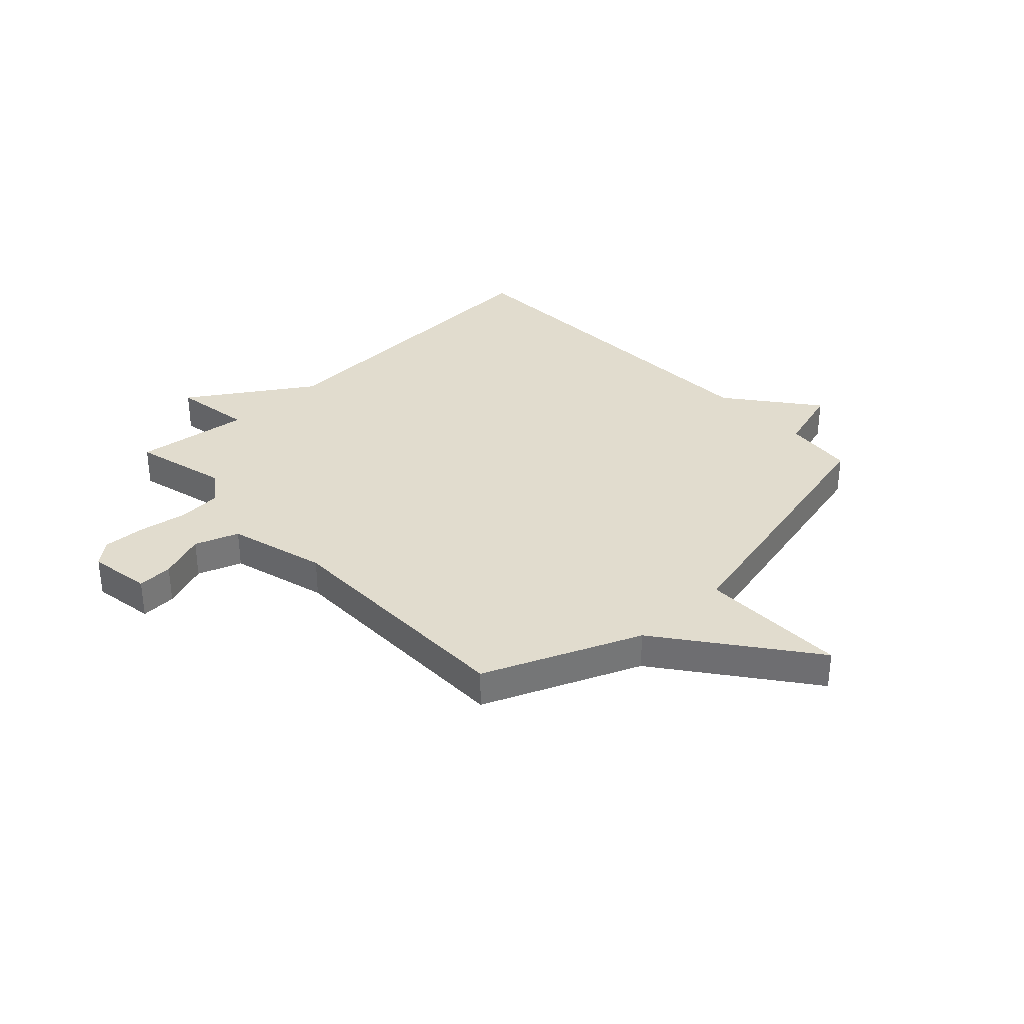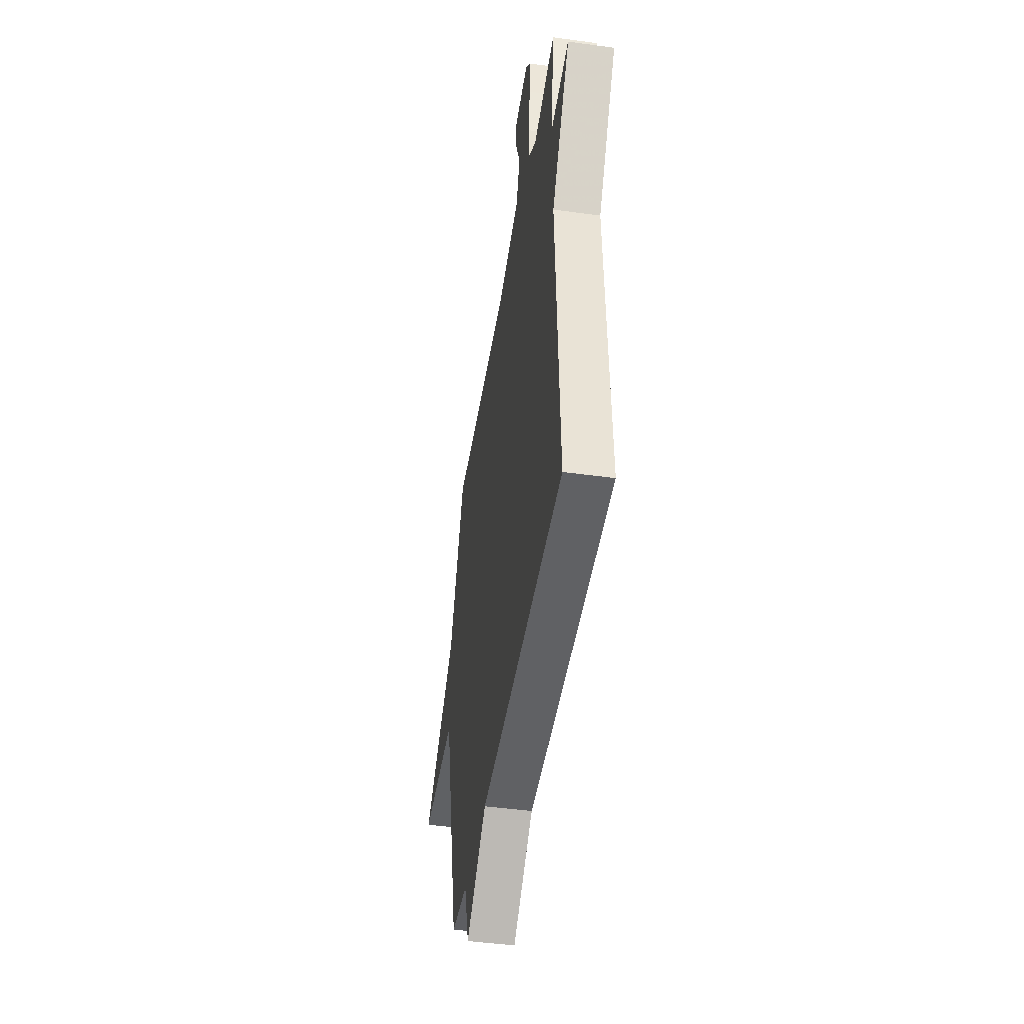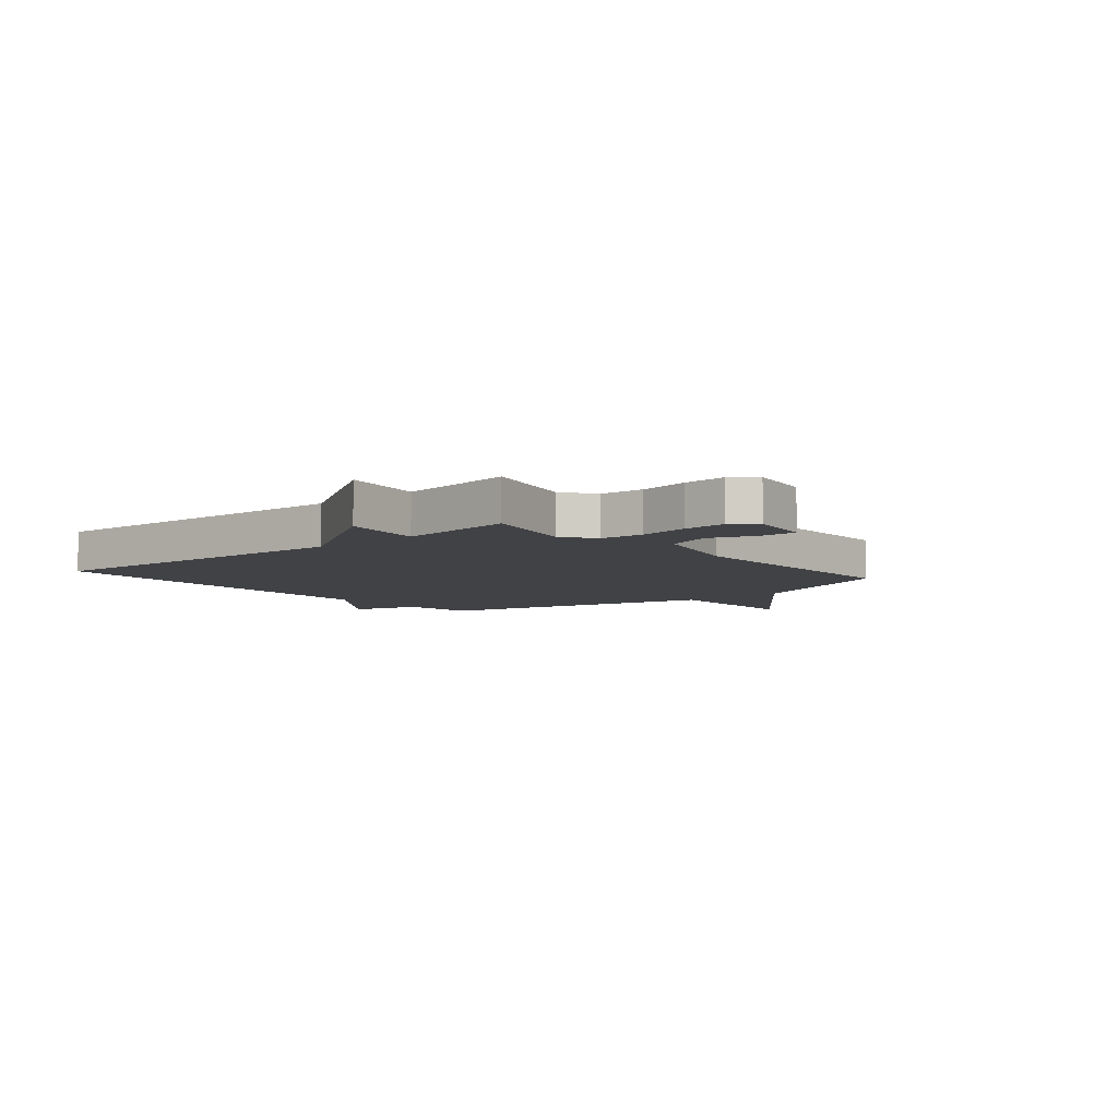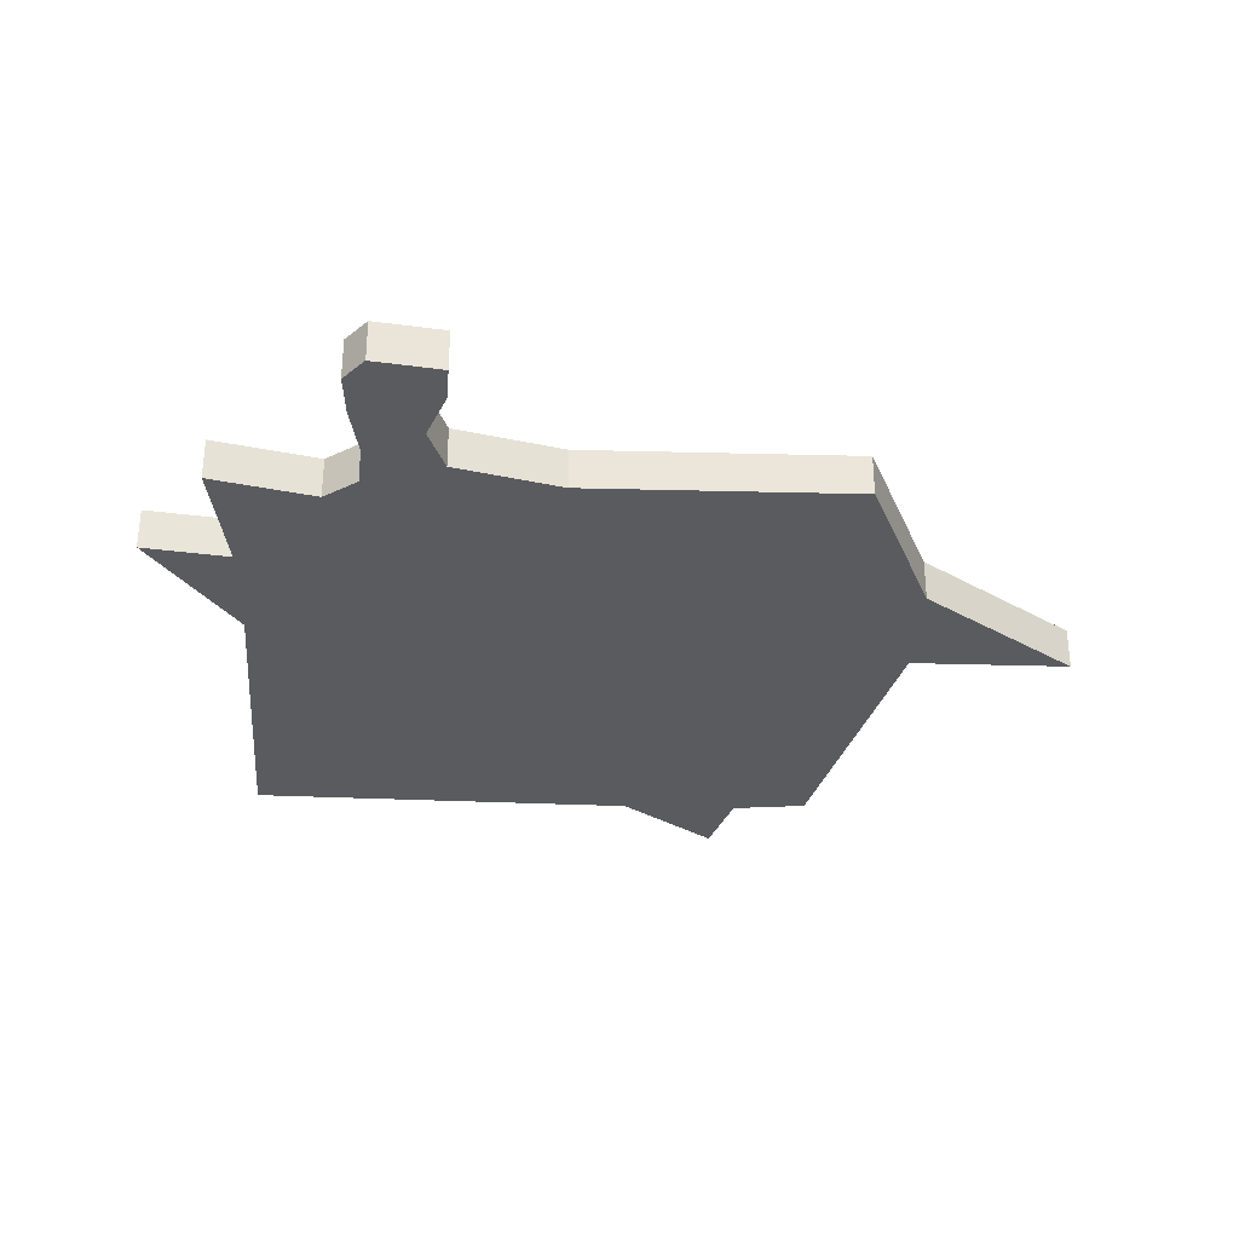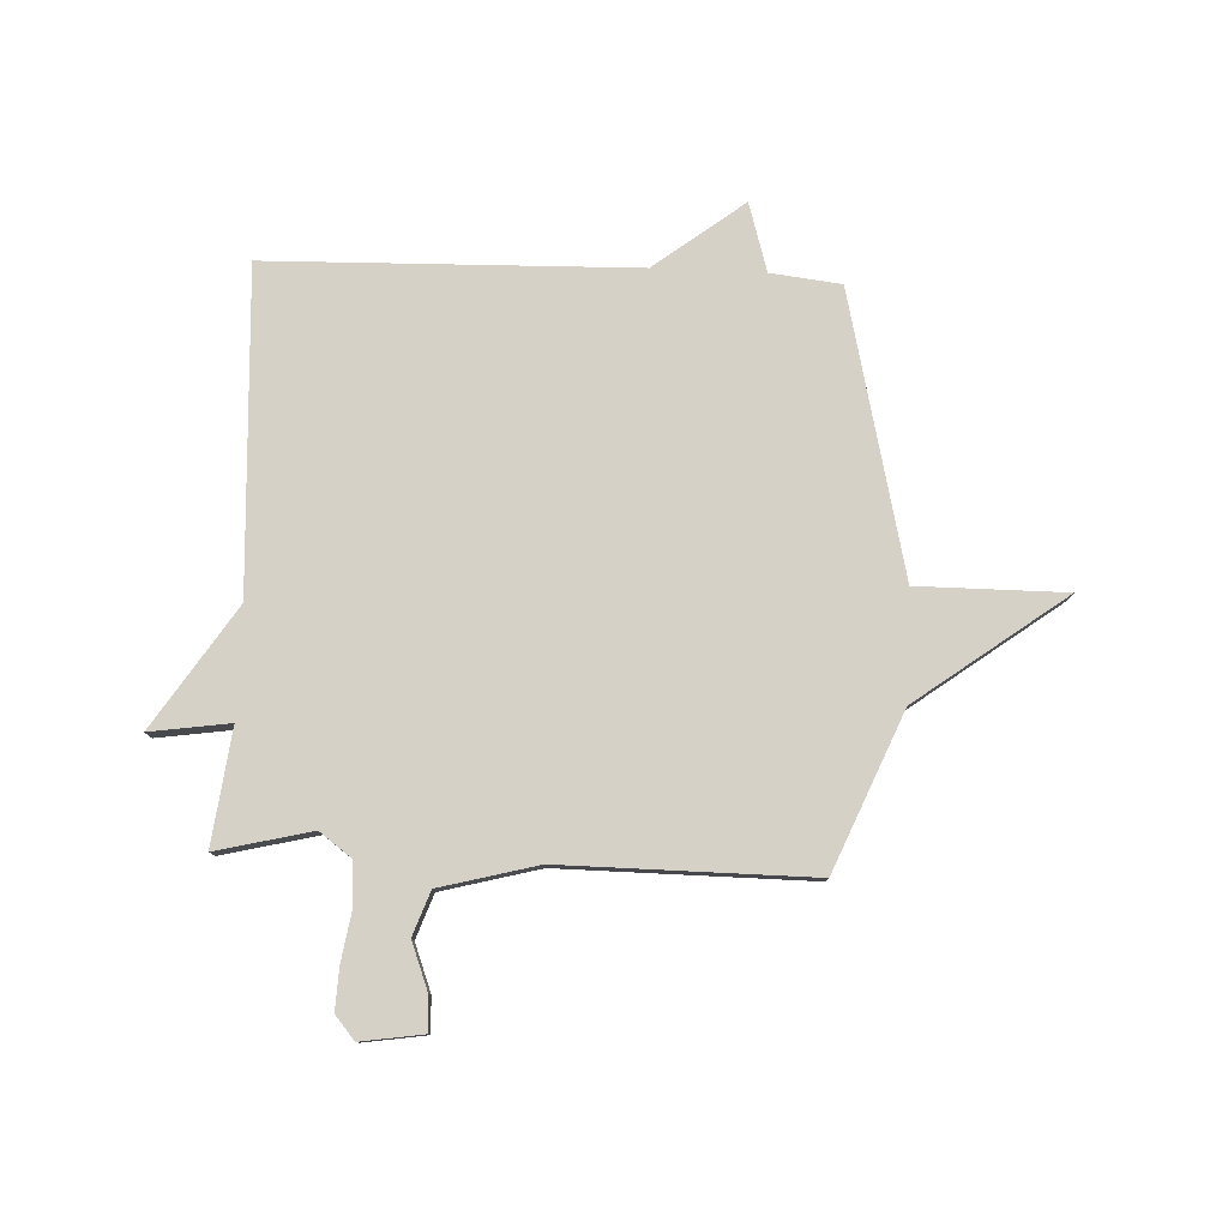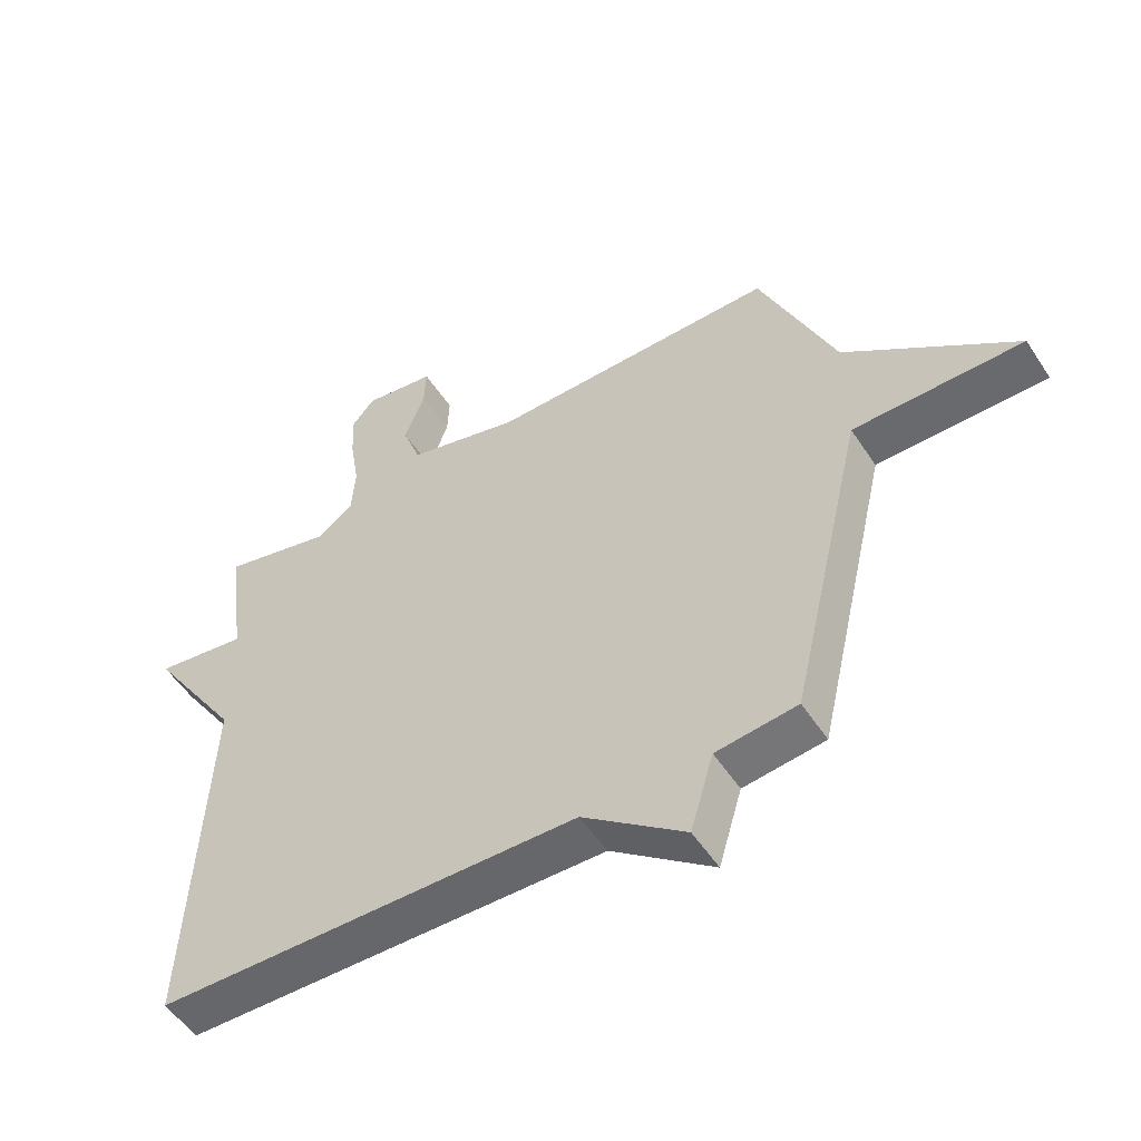
<metadata>
{"format":"obj","ext":"obj","renderer":"f3d","projection":"perspective","resolution":1024,"background":"white","views":[{"elev":34.1,"azim":46.3,"up":"+Y"},{"elev":-45.7,"azim":-99.0,"up":"+Z"},{"elev":-6.6,"azim":-49.9,"up":"+Y"},{"elev":-32.0,"azim":-2.4,"up":"+Y"},{"elev":78.9,"azim":2.4,"up":"+Y"},{"elev":-53.0,"azim":32.5,"up":"+Z"}]}
</metadata>
<code>
v -0.5 0.07 -0.5
v -0.473 0.07 0.089
v -0.619 0.07 0.31
v -0.473 0.07 0.289
v -0.5 0.07 0.5
v -0.326 0.07 0.458
v -0.268 0.07 0.501
v -0.262 0.07 0.58
v -0.277 0.07 0.67
v -0.281 0.07 0.748
v -0.245 0.07 0.791
v -0.131 0.07 0.774
v -0.134 0.07 0.709
v -0.166 0.07 0.624
v -0.137 0.07 0.544
v 0.042 0.07 0.497
v 0.5 0.07 0.5
v 0.62 0.07 0.215
v 0.891 0.07 0.015
v 0.62 0.07 0.015
v 0.5 0.07 -0.5
v 0.371 0.07 -0.515
v 0.334 0.07 -0.64
v 0.171 0.07 -0.515
v -0.5 0 -0.5
v -0.473 0 0.089
v -0.619 0 0.31
v -0.473 0 0.289
v -0.5 0 0.5
v -0.326 0 0.458
v -0.268 0 0.501
v -0.262 0 0.58
v -0.277 0 0.67
v -0.281 0 0.748
v -0.245 0 0.791
v -0.131 0 0.774
v -0.134 0 0.709
v -0.166 0 0.624
v -0.137 0 0.544
v 0.042 0 0.497
v 0.5 0 0.5
v 0.62 0 0.215
v 0.891 0 0.015
v 0.62 0 0.015
v 0.5 0 -0.5
v 0.371 0 -0.515
v 0.334 0 -0.64
v 0.171 0 -0.515
f 22 23 24
f 24 1 2
f 22 24 2
f 21 22 2
f 20 21 2
f 18 19 20 2
f 16 17 18 2
f 15 16 2
f 14 15 2
f 12 13 14
f 11 12 14
f 10 11 14
f 9 10 14
f 8 9 14
f 7 8 14
f 7 14 2
f 6 7 2
f 4 5 6
f 4 6 2
f 2 3 4
f 48 47 46
f 26 25 48
f 26 48 46
f 26 46 45
f 26 45 44
f 26 44 43 42
f 26 42 41 40
f 26 40 39
f 26 39 38
f 38 37 36
f 38 36 35
f 38 35 34
f 38 34 33
f 38 33 32
f 38 32 31
f 26 38 31
f 26 31 30
f 30 29 28
f 26 30 28
f 28 27 26
f 1 25 26 2
f 2 26 27 3
f 3 27 28 4
f 4 28 29 5
f 5 29 30 6
f 6 30 31 7
f 7 31 32 8
f 8 32 33 9
f 9 33 34 10
f 10 34 35 11
f 11 35 36 12
f 12 36 37 13
f 13 37 38 14
f 14 38 39 15
f 15 39 40 16
f 16 40 41 17
f 17 41 42 18
f 18 42 43 19
f 19 43 44 20
f 20 44 45 21
f 21 45 46 22
f 22 46 47 23
f 23 47 48 24
f 24 48 25 1

</code>
